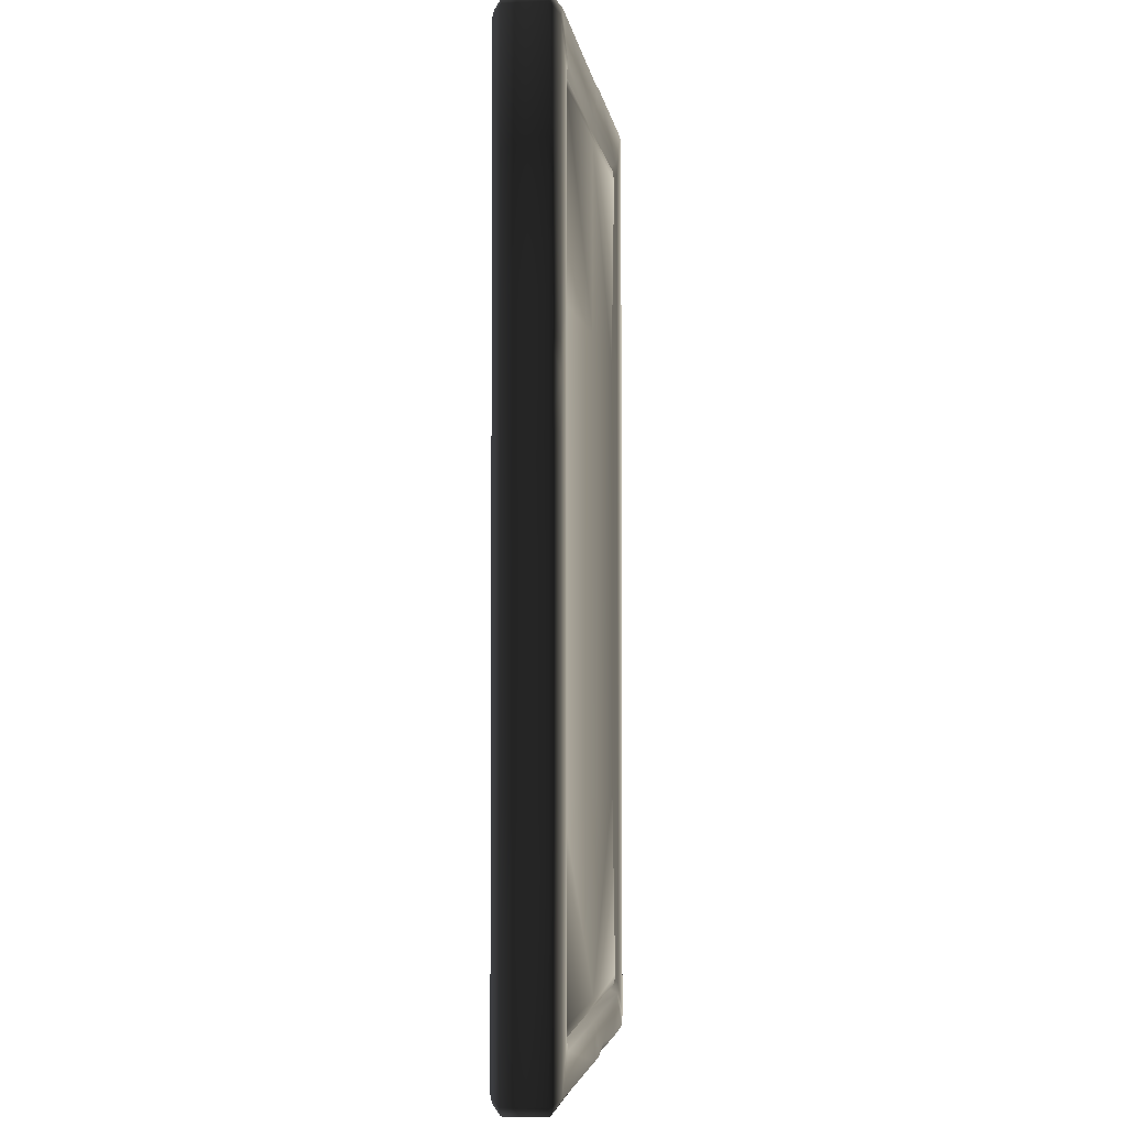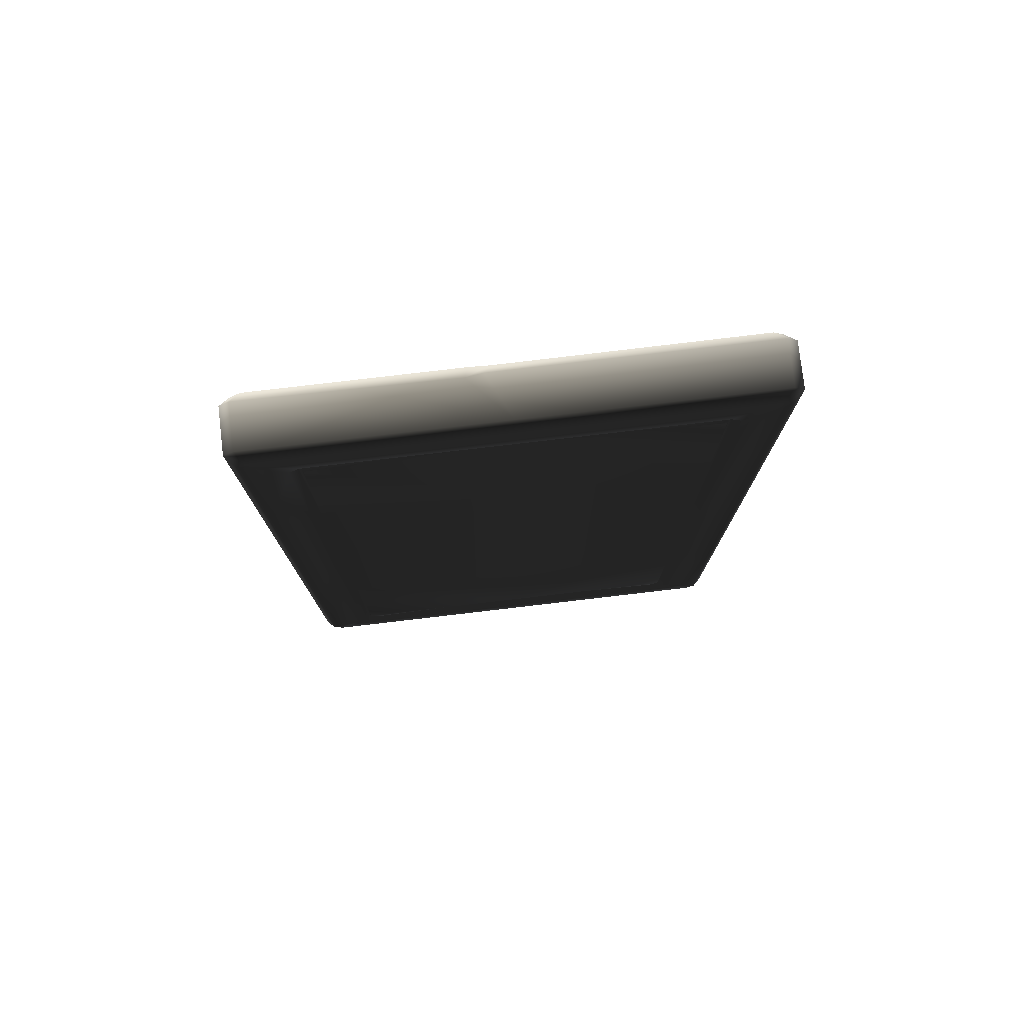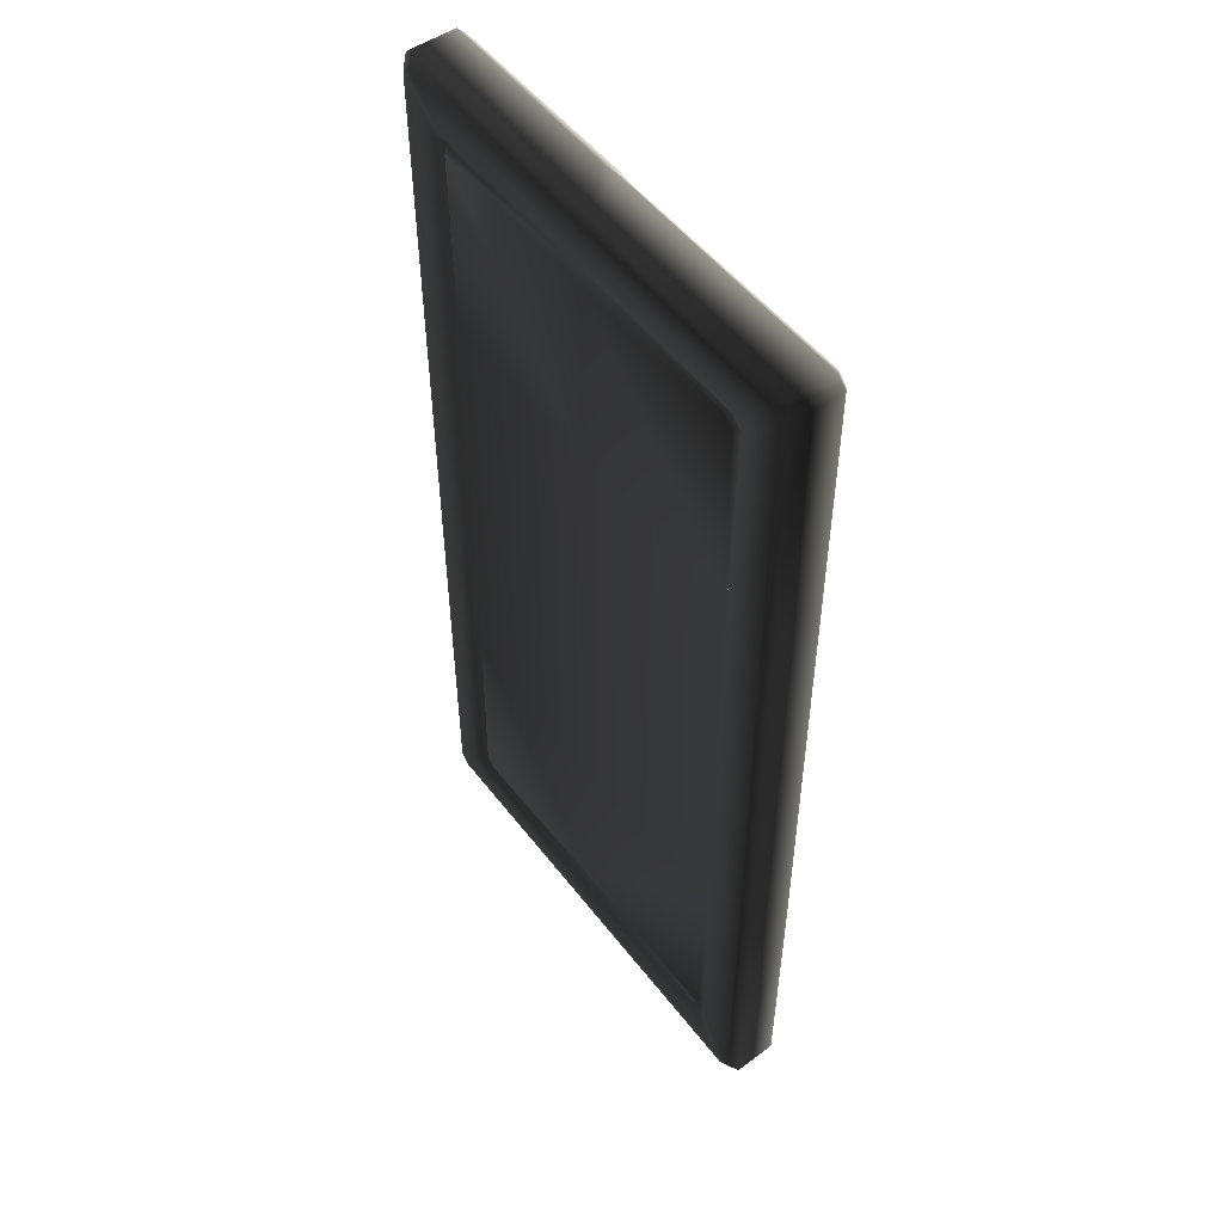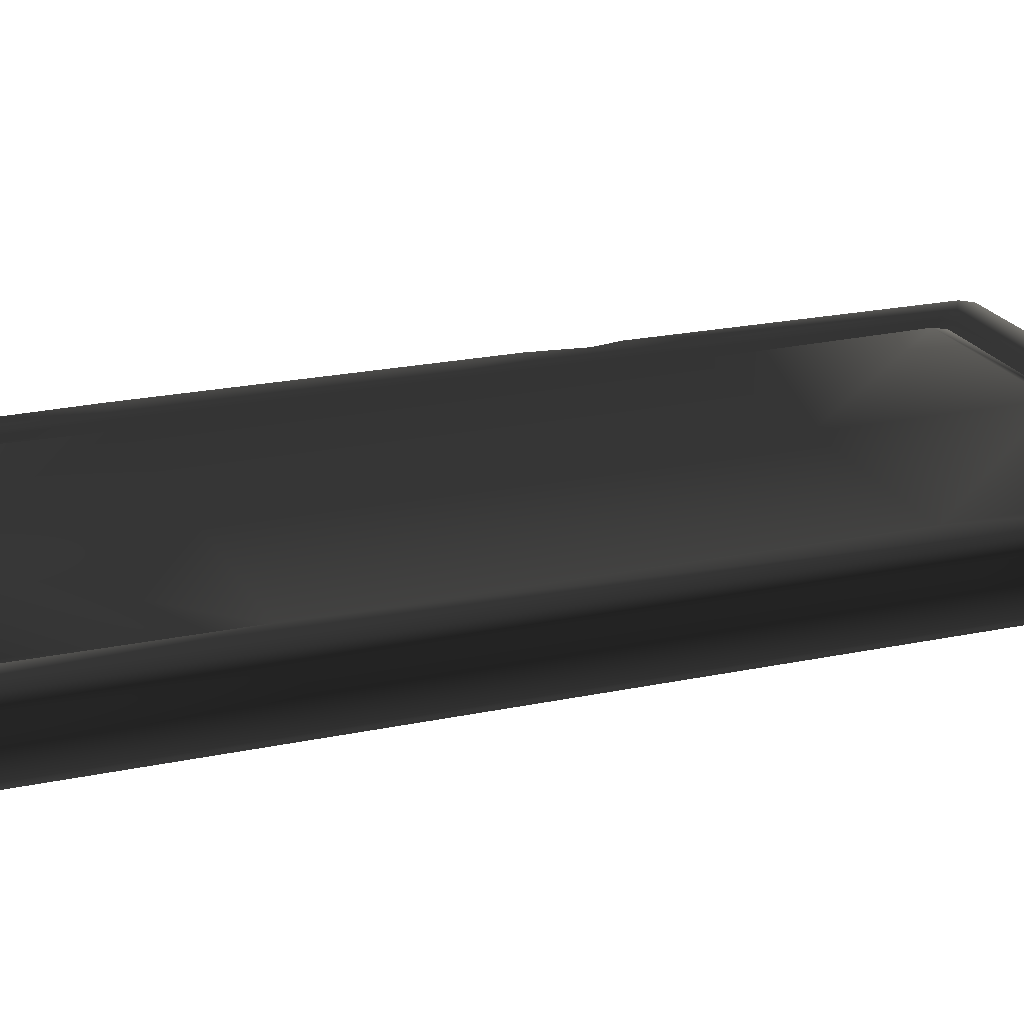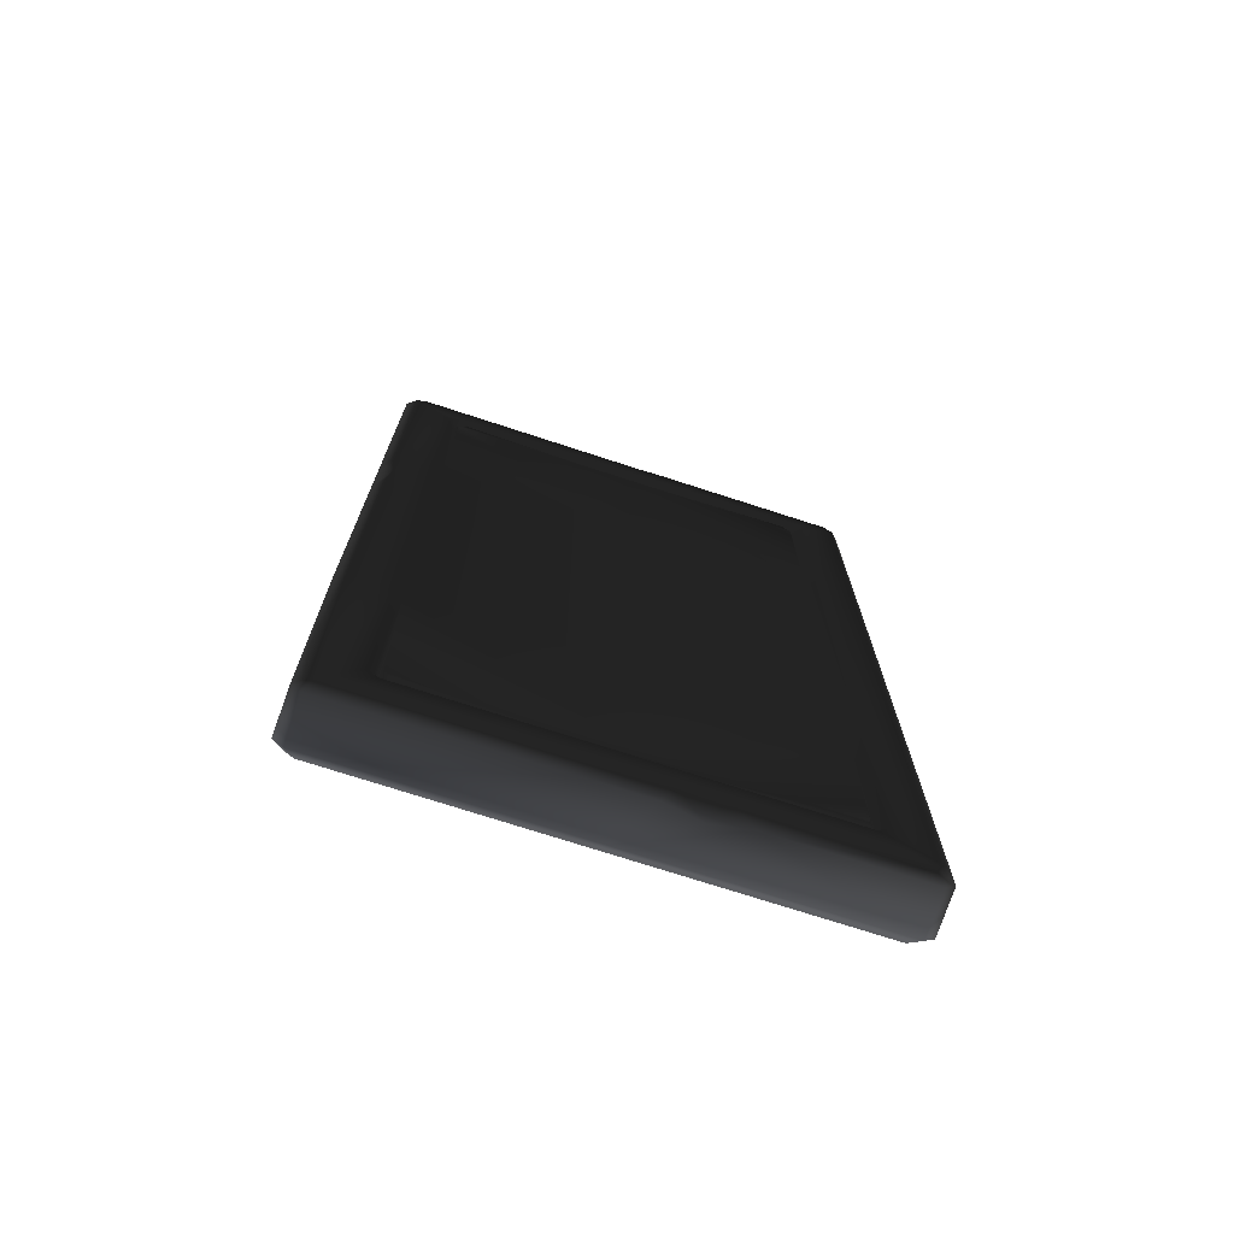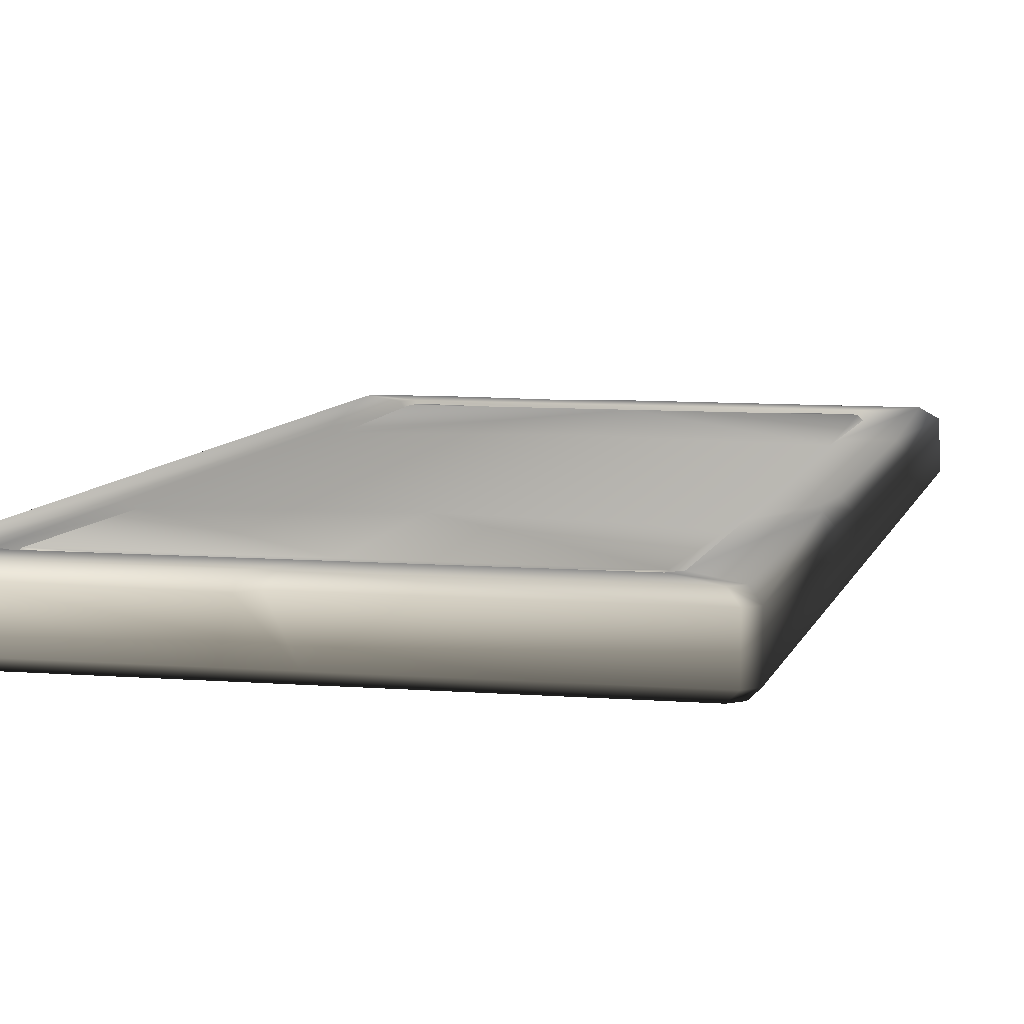
<metadata>
{"format":"obj","ext":"obj","renderer":"f3d","projection":"perspective","resolution":1024,"background":"white","views":[{"elev":-3.5,"azim":-82.0,"up":"+Y"},{"elev":78.5,"azim":173.3,"up":"+Y"},{"elev":51.8,"azim":-126.4,"up":"+Y"},{"elev":21.0,"azim":68.9,"up":"+Z"},{"elev":-73.4,"azim":-18.0,"up":"+Y"},{"elev":7.6,"azim":-166.8,"up":"+Z"}]}
</metadata>
<code>
v -0.9933 -1.988 0.0875
v -0.96 -2.029 -0.0875
v -1 -1.989 -0.0875
v -0.9573 -2.029 0.08562
v -0.9225 -1.992 -0.125
v -1 -1.989 -0.0875
v -0.96 -2.029 -0.0875
v -0.9625 -1.952 -0.125
v -1 -0.9482 -0.0875
v -0.8002 -1.79 -0.125
v -0.7602 -1.83 -0.125
v 2.347e-06 -1.83 -0.125
v 2.45e-06 -1.794 -0.1048
v -0.7377 -1.806 -0.09136
v 0.7377 -1.806 -0.09136
v -0.7765 -1.767 -0.09136
v 0.7152 -1.782 -0.1182
v 0.7529 -1.745 -0.1182
v 2.593e-06 -1.745 -0.1182
v 0.7647 -0.9482 -0.1048
v -0.7529 -1.745 -0.1182
v -0.7647 -0.9482 -0.1048
v -0.8002 -0.9482 -0.125
v -0.7152 -1.782 -0.1182
v 0.7765 -1.767 -0.09136
v 0.8002 -1.79 -0.125
v 0.8002 -0.02933 -0.125
v 0.9625 -1.952 -0.125
v 0.7602 -1.83 -0.125
v 0.7647 -0.02933 -0.1048
v 4.892e-06 -0.9482 -0.1182
v 2.568e-06 0.8895 -0.1182
v -0.7647 0.8895 -0.1048
v -0.7647 -0.02933 -0.1048
v -0.8002 1.731 -0.125
v -0.8002 -0.02933 -0.125
v -0.9625 1.893 -0.125
v -0.7765 1.708 -0.09136
v -0.7602 1.771 -0.125
v -0.7377 1.747 -0.09136
v -0.9225 1.933 -0.125
v 0.1888 1.933 -0.125
v -0.7529 1.686 -0.1182
v 4.868e-06 1.686 -0.1182
v 5.01e-06 1.735 -0.1048
v -0.7152 1.724 -0.1182
v 5.113e-06 1.771 -0.125
v 0.9225 1.933 -0.125
v 0.7602 1.771 -0.125
v 0.7377 1.747 -0.09136
v 0.8002 1.731 -0.125
v 0.7765 1.708 -0.09136
v 0.9625 1.893 -0.125
v 0.7529 1.686 -0.1182
v 0.7152 1.724 -0.1182
v 0.7647 0.8895 -0.1048
v 0.8002 0.8895 -0.125
v 0.9625 0.8895 -0.125
v 1 1.931 -0.0875
v 1 0.8895 -0.0875
v 1 -0.02933 -0.0875
v 0.9625 -0.02933 -0.125
v 1 -0.9482 -0.0875
v 0.9625 -0.9482 -0.125
v 1 -1.989 -0.0875
v 0.9225 -1.992 -0.125
v 0.96 -2.029 0.0875
v 1 -1.989 -0.0875
v 0.96 -2.029 -0.0875
v 1 -1.989 0.0875
v 0.3913 -2.029 0.0875
v 1.77e-06 -2.029 -0.0875
v 0.248 -2.029 0.06244
v 0.1019 -2.029 0.0875
v 1.77e-06 -2.029 0.0875
v -0.9573 -2.029 0.08562
v -0.96 -2.029 -0.0875
v 0.9625 -1.952 -0.125
v 0.96 -2.029 -0.0875
v 1 -1.989 -0.0875
v 0.9225 -1.992 -0.125
v -0.9225 -1.992 -0.125
v 1.77e-06 -2.029 -0.0875
v -0.96 -2.029 -0.0875
v -0.96 1.971 0.0875
v -1 1.931 -0.0875
v -0.96 1.971 -0.0875
v -1 1.931 0.0875
v -1 0.8895 -0.0875
v -1 0.8895 0.0875
v -1 0.7216 0.0875
v -1 -0.02933 -0.0875
v -1 0.385 0.0875
v -1 -0.02933 0.0875
v -1 -0.9482 -0.0875
v -1 -0.9482 0.0875
v -1 -1.989 -0.0875
v -0.9933 -1.988 0.0875
v -0.96 1.971 -0.0875
v -1 1.931 -0.0875
v -1 0.8895 -0.0875
v -0.9625 -0.02933 -0.125
v -1 -0.02933 -0.0875
v -0.9625 -0.9482 -0.125
v 1 1.931 0.0875
v 0.96 1.971 -0.0875
v 1 1.931 -0.0875
v 0.96 1.971 0.0875
v 0.1917 1.971 -0.0875
v 0.155 1.971 0.07837
v -1.94e-06 1.971 -0.0875
v 0.08603 1.971 0.0875
v -0.96 1.971 -0.0875
v -0.96 1.971 0.0875
v 0.9225 1.933 -0.125
v 1 1.931 -0.0875
v 0.96 1.971 -0.0875
v 0.1917 1.971 -0.0875
v 0.1888 1.933 -0.125
v -1.94e-06 1.971 -0.0875
v -0.9225 1.933 -0.125
v -0.96 1.971 -0.0875
v 0.9625 1.893 -0.125
v -0.9933 -1.988 0.0875
v -0.929 -1.975 0.125
v -0.9573 -2.029 0.08562
v -0.9625 -0.9482 0.125
v -1 -0.9482 0.0875
v -0.8002 -0.9482 0.125
v -0.8002 -1.79 0.125
v -0.7647 -0.9482 0.1048
v -0.7765 -1.767 0.09136
v -0.7529 -1.745 0.1182
v -0.7377 -1.806 0.09136
v -0.7602 -1.83 0.125
v 1.879e-06 -1.992 0.125
v 1.77e-06 -2.029 0.0875
v 0.1019 -2.029 0.0875
v -0.9573 -2.029 0.08562
v 2.347e-06 -1.83 0.125
v -0.7647 -0.02933 0.1048
v 2.568e-06 0.8895 0.1182
v 4.892e-06 -0.9482 0.1182
v 0.7647 0.8895 0.1048
v 0.7647 -0.9482 0.1048
v 0.8002 -0.9482 0.125
v 0.7765 -1.767 0.09136
v 2.45e-06 -1.794 0.1048
v -0.7152 -1.782 0.1182
v 0.7602 -1.83 0.125
v 0.2974 -1.958 0.125
v 0.6132 -1.992 0.125
v 0.3913 -2.029 0.0875
v 0.248 -2.029 0.06244
v 0.7377 -1.806 0.09136
v 0.8002 -1.79 0.125
v 0.137 -1.992 0.125
v 0.7529 -1.745 0.1182
v 2.593e-06 -1.745 0.1182
v 0.7152 -1.782 0.1182
v 0.9625 -1.952 0.125
v 0.9225 -1.992 0.125
v 0.96 -2.029 0.0875
v 1 -1.989 0.0875
v 0.9625 -0.02933 0.125
v 1 -0.02933 0.0875
v 1 0.8895 0.0875
v 1 -0.9482 0.0875
v 1 -1.989 0.0875
v 0.9625 1.893 0.125
v 1 1.931 0.0875
v 0.96 1.971 0.0875
v 0.9225 1.933 0.125
v 0.139 1.933 0.125
v 0.155 1.971 0.07837
v 0.7602 1.771 0.125
v 5.113e-06 1.771 0.125
v 0.7377 1.747 0.09136
v 0.7765 1.708 0.09136
v 5.01e-06 1.735 0.1048
v 0.7529 1.686 0.1182
v 4.868e-06 1.686 0.1182
v -0.7529 1.686 0.1182
v 0.8002 1.731 0.125
v 0.8002 0.8895 0.125
v -0.7152 1.724 0.1182
v 0.7152 1.724 0.1182
v -0.7765 1.708 0.09136
v -0.7647 0.8895 0.1048
v -0.8002 0.8895 0.125
v -0.8002 1.731 0.125
v -0.9625 0.7145 0.125
v -0.9625 1.893 0.125
v -1 1.931 0.0875
v -1 0.8895 0.0875
v -1 0.7216 0.0875
v -0.7377 1.747 0.09136
v -0.7602 1.771 0.125
v -0.9369 0.5915 0.125
v -1 0.385 0.0875
v -0.9625 0.3814 0.125
v -1 -0.02933 0.0875
v -0.8002 -0.02933 0.125
v -0.9225 1.933 0.125
v -0.96 1.971 0.0875
v 0.05885 1.923 0.125
v -0.96 1.971 0.0875
v 0.08603 1.971 0.0875
v 1 -0.02933 0.0875
v 1 0.8895 -0.0875
v 1 -0.02933 -0.0875
v 1 0.8895 0.0875
v 1 -0.9482 0.0875
v 1 -0.9482 -0.0875
v 1 -1.989 0.0875
v 1 -1.989 -0.0875
v 1 1.931 -0.0875
v 1 1.931 0.0875
g Platform_Long_(58)_4358_79
f 1 3 2
f 2 4 1
f 5 7 6
f 6 8 5
f 8 6 9
f 5 8 10
f 10 11 5
f 5 11 12
f 13 12 11
f 11 14 13
f 14 11 10
f 12 13 15
f 10 16 14
f 17 15 13
f 18 17 13
f 15 17 18
f 13 19 18
f 20 18 19
f 21 19 13
f 19 21 22
f 21 16 22
f 23 22 16
f 16 10 23
f 13 24 21
f 16 21 24
f 24 14 16
f 13 14 24
f 20 25 18
f 18 25 15
f 26 25 20
f 20 27 26
f 28 26 27
f 29 15 25
f 25 26 29
f 27 20 30
f 31 30 20
f 22 31 19
f 19 31 20
f 30 31 32
f 33 32 31
f 31 34 33
f 31 22 34
f 35 33 34
f 34 36 35
f 22 23 36
f 36 34 22
f 37 35 36
f 35 38 33
f 38 35 39
f 39 40 38
f 41 39 35
f 35 37 41
f 39 41 42
f 43 38 40
f 33 38 43
f 33 43 44
f 44 32 33
f 45 44 43
f 43 46 45
f 46 40 45
f 40 46 43
f 47 45 40
f 40 39 47
f 42 47 39
f 47 42 48
f 48 49 47
f 45 47 49
f 49 50 45
f 50 49 51
f 51 52 50
f 53 51 49
f 49 48 53
f 54 44 45
f 45 55 54
f 52 54 55
f 55 50 52
f 45 50 55
f 54 52 56
f 57 56 52
f 52 51 57
f 54 56 32
f 32 44 54
f 58 57 51
f 51 53 58
f 32 56 30
f 27 30 56
f 56 57 27
f 58 53 59
f 59 60 58
f 58 60 61
f 62 27 57
f 57 58 62
f 61 62 58
f 62 61 63
f 63 64 62
f 27 62 64
f 64 63 65
f 27 64 28
f 65 28 64
f 26 28 66
f 66 29 26
f 29 66 5
f 5 12 29
f 15 29 12
f 67 69 68
f 68 70 67
f 71 69 67
f 71 72 69
f 73 72 71
f 74 72 73
f 75 72 74
f 72 75 76
f 76 77 72
f 78 80 79
f 79 81 78
f 82 81 79
f 79 83 82
f 82 83 84
f 85 87 86
f 86 88 85
f 88 86 89
f 89 90 88
f 90 89 91
f 91 89 92
f 92 93 91
f 93 92 94
f 94 92 95
f 95 96 94
f 96 95 97
f 97 98 96
f 37 100 99
f 101 100 37
f 101 37 102
f 102 103 101
f 103 102 104
f 104 9 103
f 23 104 102
f 36 102 37
f 102 36 23
f 99 41 37
f 104 23 10
f 9 104 8
f 10 8 104
f 105 107 106
f 106 108 105
f 108 106 109
f 109 110 108
f 111 110 109
f 111 112 110
f 112 111 113
f 113 114 112
f 115 117 116
f 118 117 115
f 115 119 118
f 119 120 118
f 120 119 121
f 121 122 120
f 116 123 115
f 124 126 125
f 124 125 127
f 127 128 124
f 129 127 125
f 125 130 129
f 131 129 130
f 130 132 131
f 131 132 133
f 133 132 134
f 135 134 132
f 132 130 135
f 130 125 135
f 135 125 136
f 137 136 125
f 136 137 138
f 125 139 137
f 136 140 135
f 134 135 140
f 129 131 141
f 142 141 131
f 131 143 142
f 144 142 143
f 143 145 144
f 146 144 145
f 146 145 147
f 140 148 134
f 133 149 148
f 149 134 148
f 148 140 150
f 140 151 150
f 150 151 152
f 153 152 151
f 153 151 154
f 150 155 148
f 156 147 155
f 155 150 156
f 147 156 146
f 154 151 157
f 154 157 138
f 140 157 151
f 158 147 145
f 158 159 148
f 159 158 145
f 148 160 158
f 148 155 160
f 147 158 160
f 160 155 147
f 161 156 150
f 150 162 161
f 162 152 153
f 153 163 162
f 162 163 164
f 164 161 162
f 161 146 156
f 146 161 165
f 166 165 161
f 165 166 167
f 161 168 166
f 161 169 168
f 146 165 170
f 167 170 165
f 167 171 170
f 170 171 172
f 172 173 170
f 174 173 172
f 172 175 174
f 176 173 174
f 176 174 177
f 178 176 177
f 176 178 179
f 177 180 178
f 181 179 178
f 180 182 181
f 144 181 182
f 144 179 181
f 183 182 180
f 184 179 144
f 173 176 184
f 179 184 176
f 184 170 173
f 170 184 185
f 144 185 184
f 180 186 183
f 181 187 180
f 178 187 181
f 187 178 180
f 188 183 186
f 183 188 189
f 183 189 142
f 182 142 144
f 142 182 183
f 190 189 188
f 188 191 190
f 192 190 191
f 191 193 192
f 192 193 194
f 194 195 192
f 192 195 196
f 191 188 197
f 186 197 188
f 197 198 191
f 193 191 198
f 198 197 180
f 180 197 186
f 190 192 199
f 192 196 199
f 199 196 200
f 199 200 201
f 201 200 202
f 201 202 128
f 203 199 201
f 190 199 203
f 198 204 193
f 194 193 204
f 204 205 194
f 203 201 127
f 128 127 201
f 180 177 198
f 204 198 177
f 177 206 204
f 207 204 206
f 206 208 207
f 175 208 206
f 174 175 206
f 177 174 206
f 127 129 203
f 141 203 129
f 203 141 189
f 189 190 203
f 142 189 141
f 209 211 210
f 210 212 209
f 211 209 213
f 213 214 211
f 214 213 215
f 215 216 214
f 212 210 217
f 217 218 212
f 131 133 159
f 148 159 133
f 159 143 131
f 145 143 159
f 134 149 133
f 150 152 162
f 138 157 136
f 140 136 157
f 144 146 185
f 170 185 146

</code>
